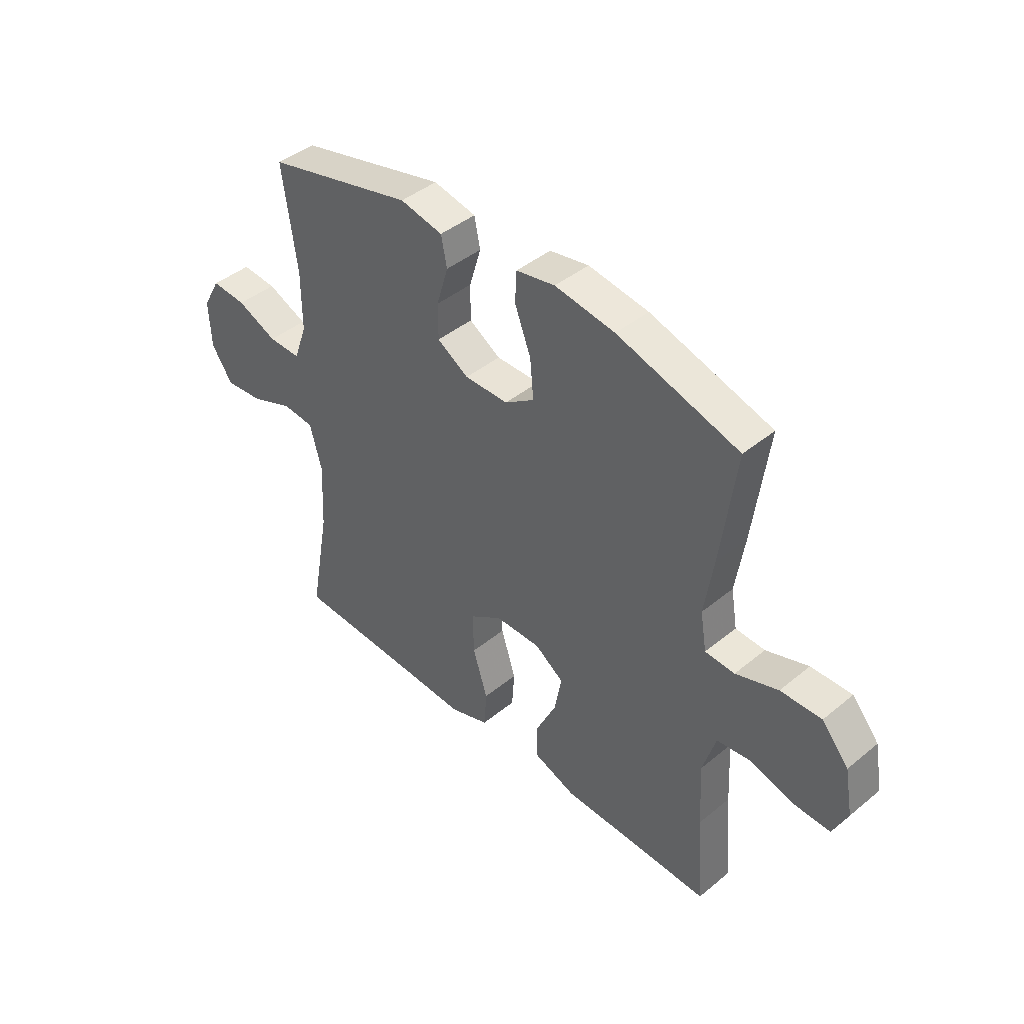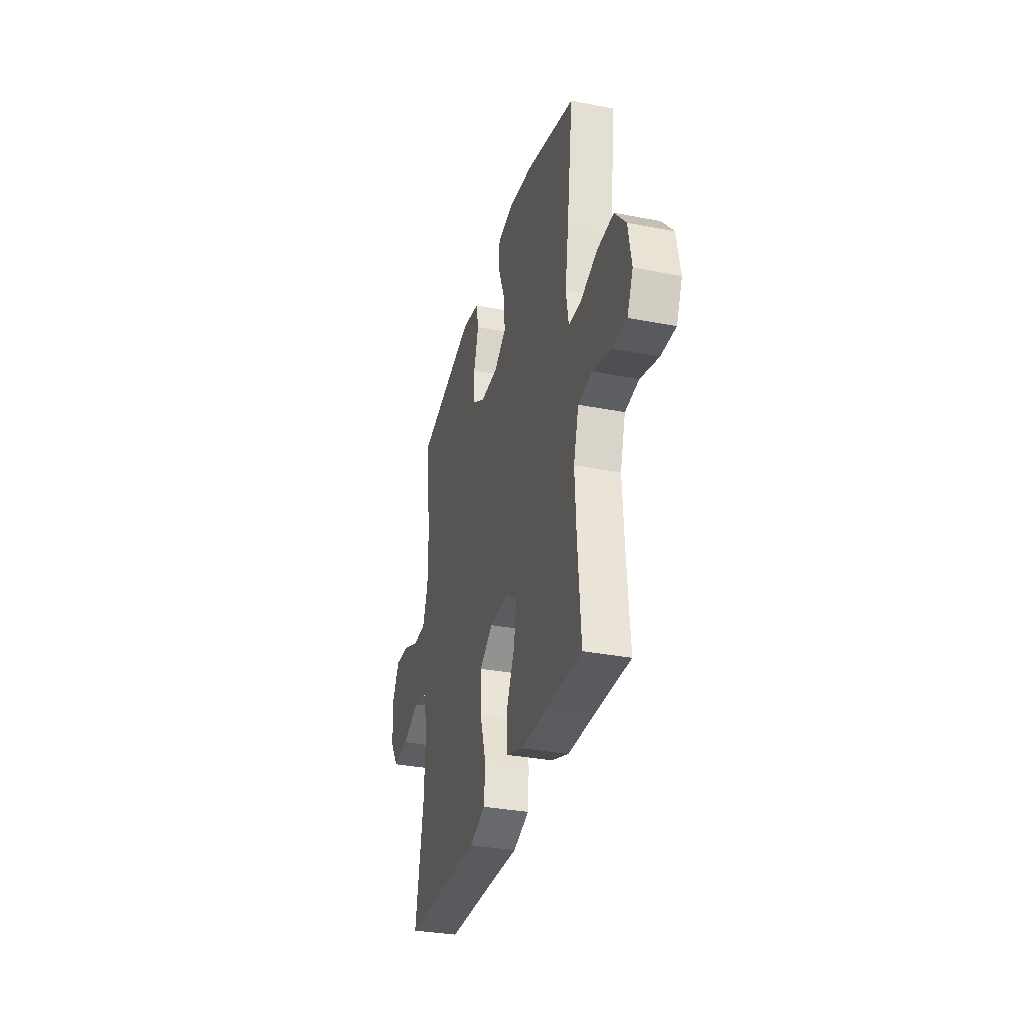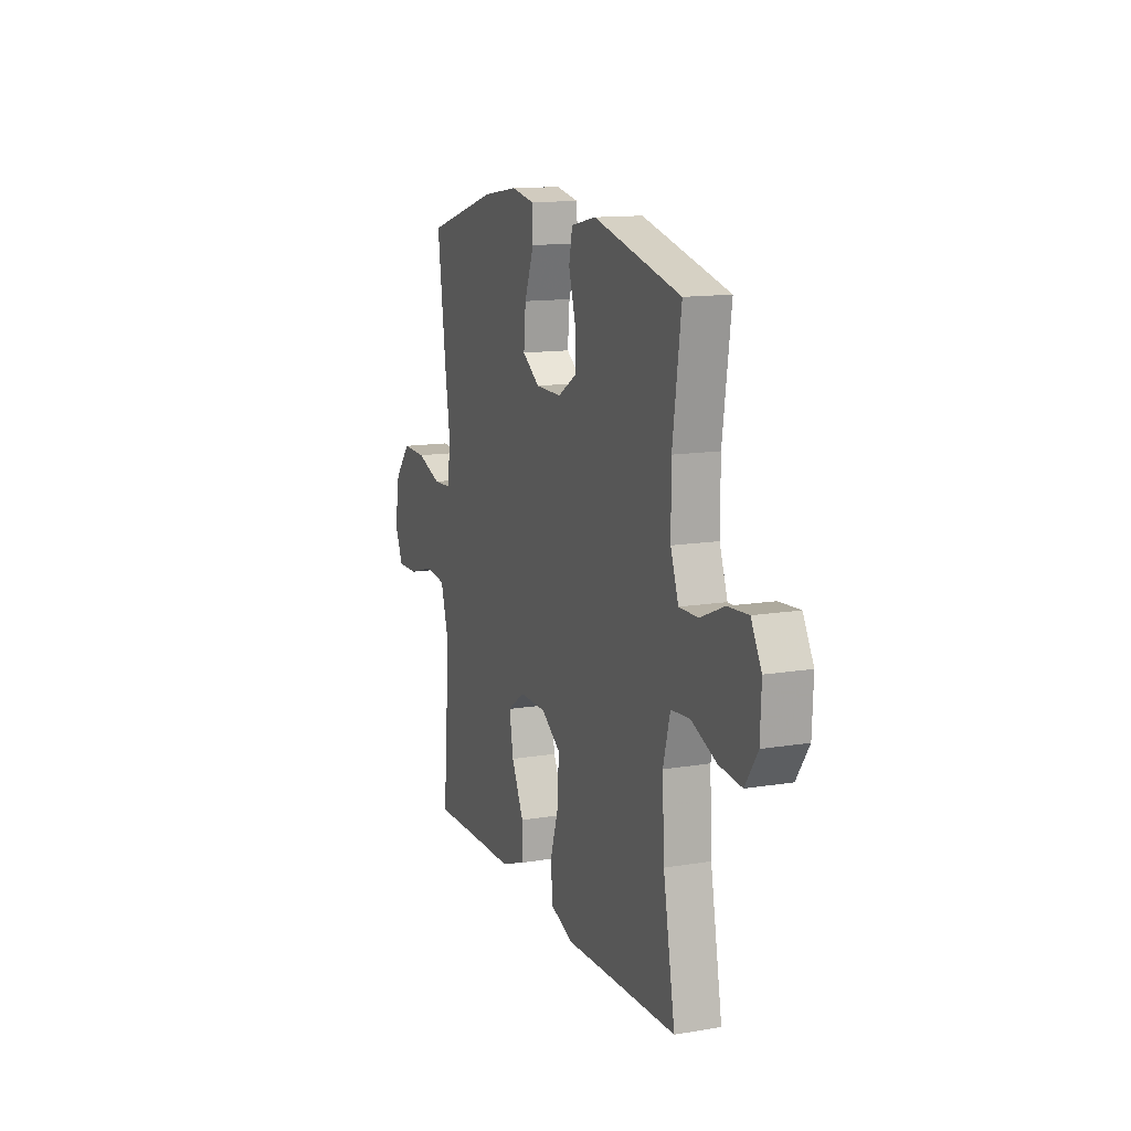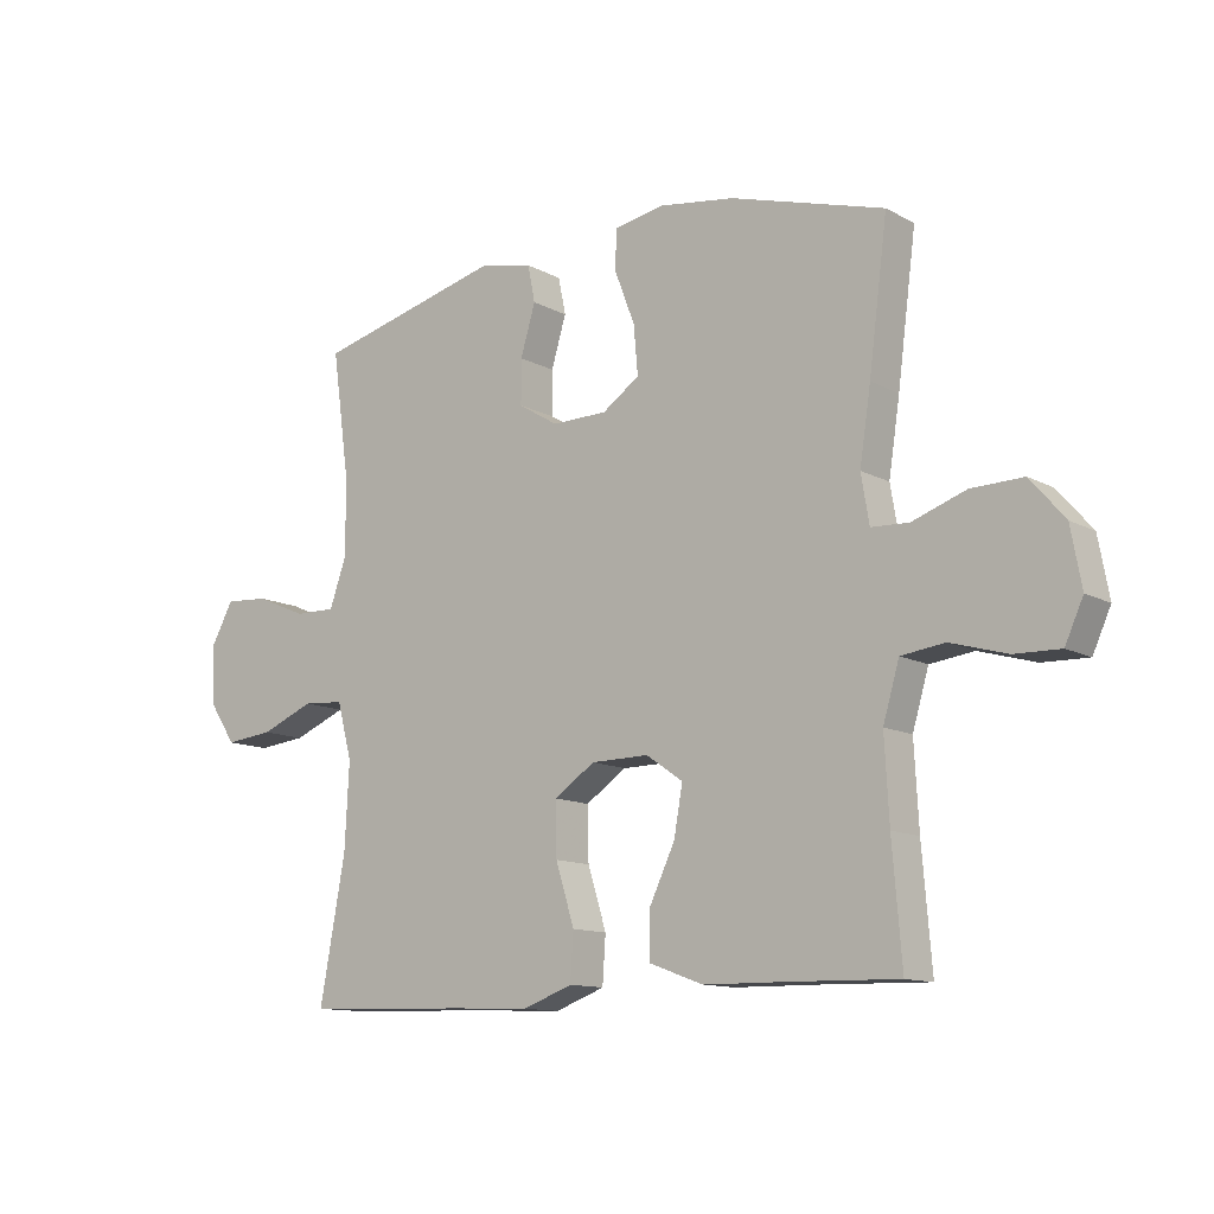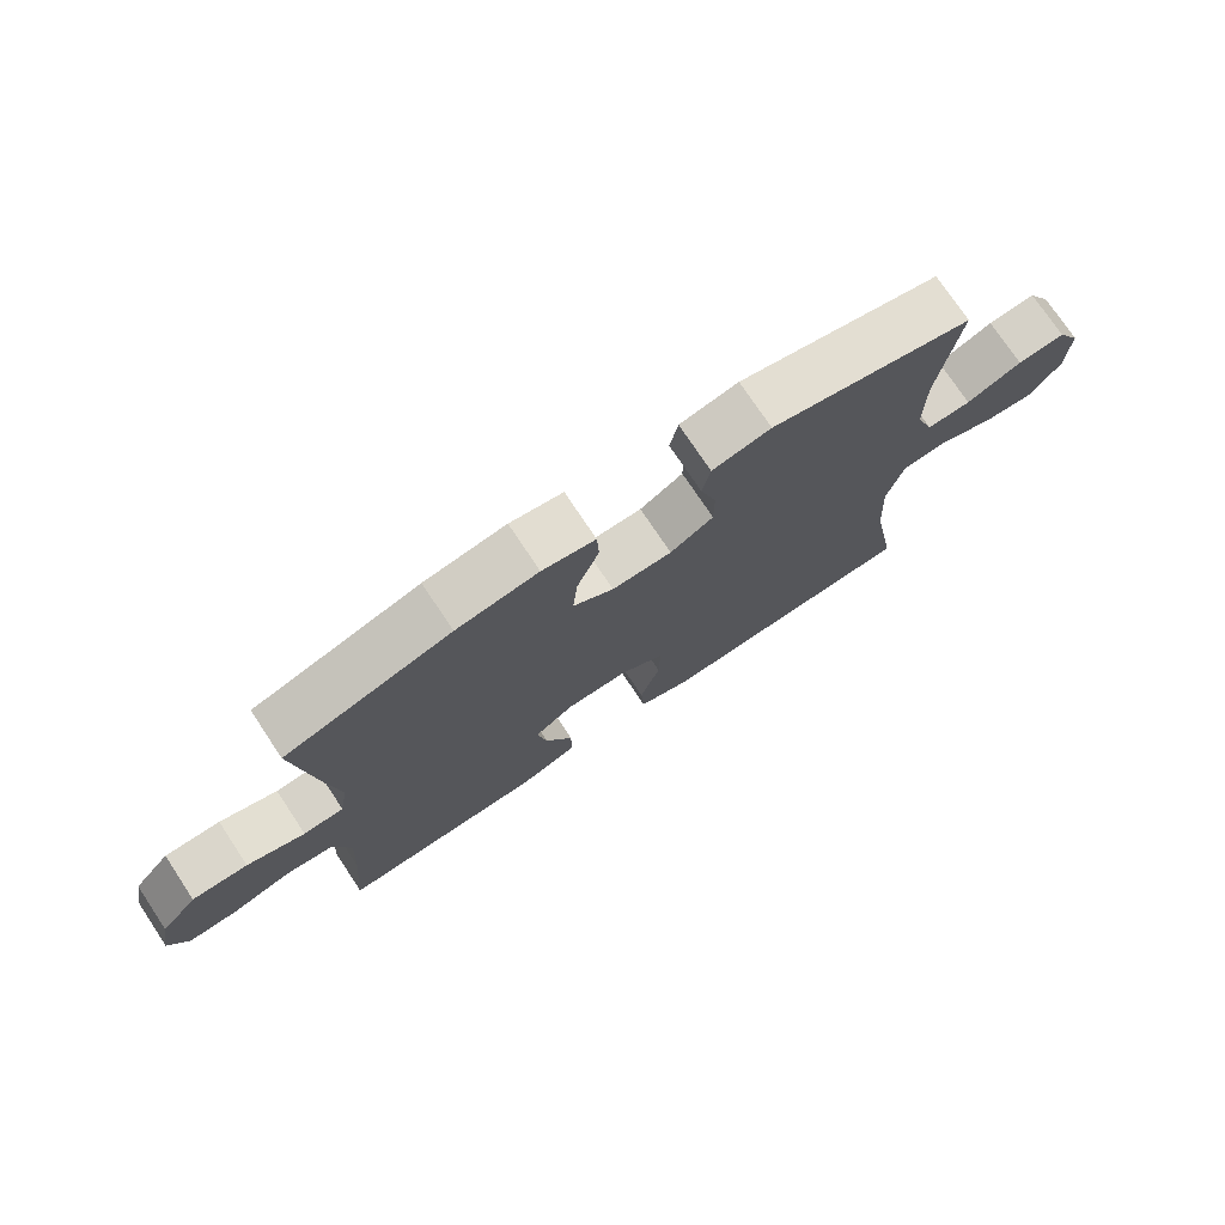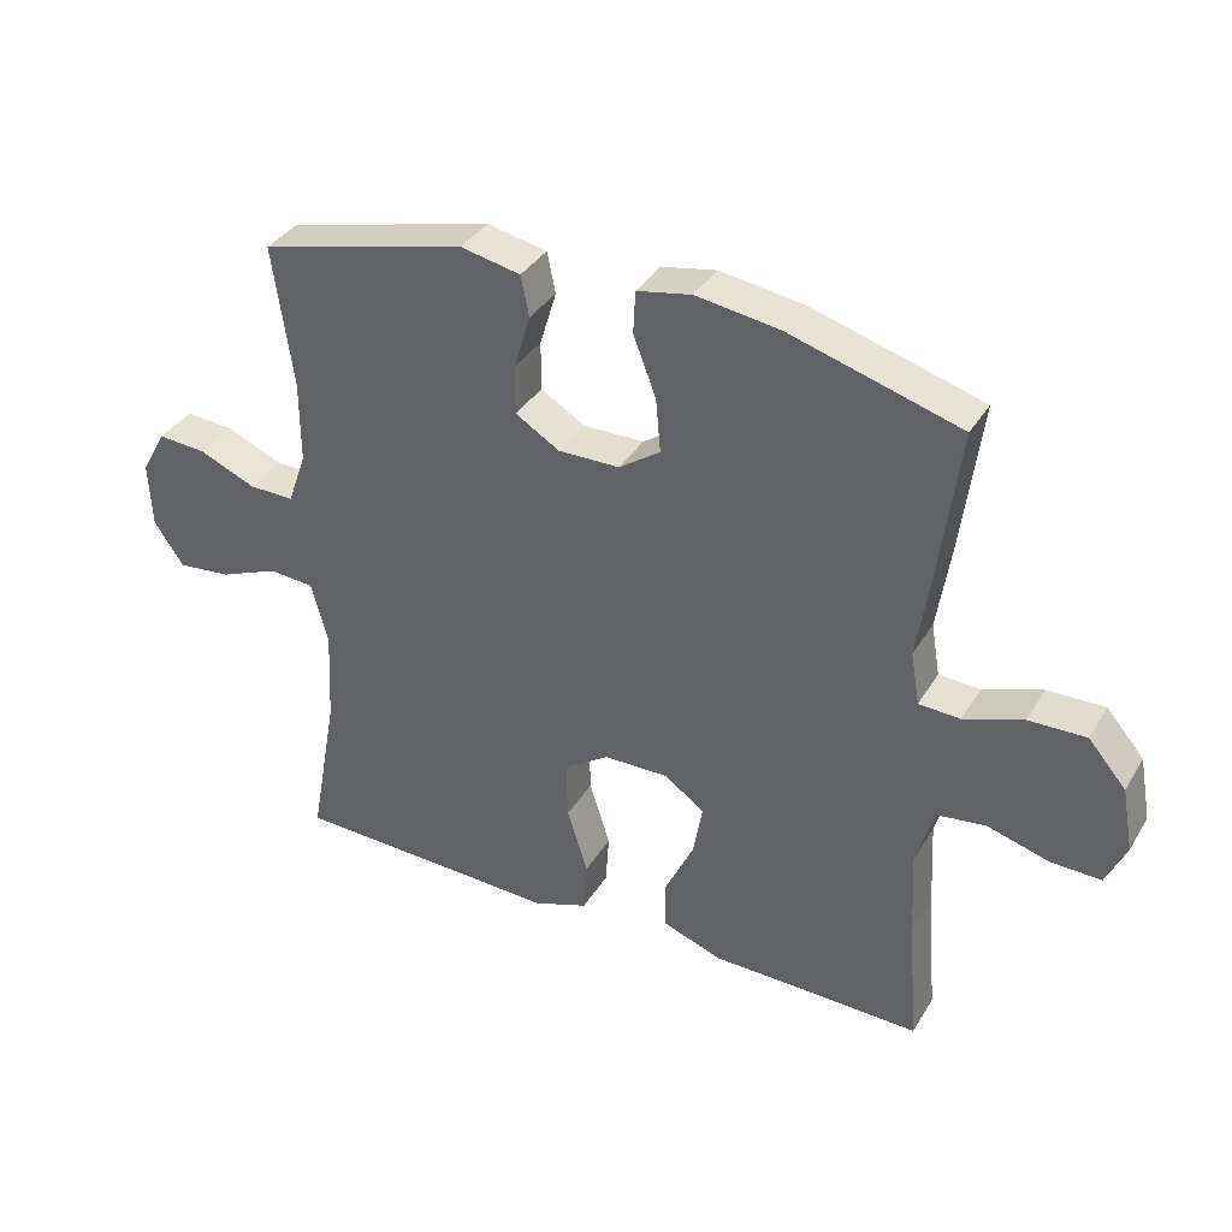
<metadata>
{"format":"obj","ext":"obj","renderer":"f3d","projection":"perspective","resolution":1024,"background":"white","views":[{"elev":42.9,"azim":45.8,"up":"+Z"},{"elev":-33.1,"azim":75.0,"up":"+Z"},{"elev":13.2,"azim":-110.8,"up":"+Z"},{"elev":-12.1,"azim":38.5,"up":"+Z"},{"elev":75.0,"azim":146.4,"up":"+Z"},{"elev":36.2,"azim":27.6,"up":"+Z"}]}
</metadata>
<code>
v 0.5 0.07 -0.5
v 0.33 0.07 -0.496
v 0.193 0.07 -0.494
v 0.106 0.07 -0.462
v 0.106 0.07 -0.391
v 0.148 0.07 -0.303
v 0.162 0.07 -0.225
v 0.103 0.07 -0.184
v 0.01 0.07 -0.185
v -0.056 0.07 -0.229
v -0.054 0.07 -0.314
v -0.024 0.07 -0.41
v -0.029 0.07 -0.485
v -0.109 0.07 -0.514
v -0.232 0.07 -0.509
v -0.5 0.07 -0.5
v -0.459 0.07 -0.275
v -0.452 0.07 -0.138
v -0.476 0.07 -0.048
v -0.542 0.07 -0.043
v -0.628 0.07 -0.078
v -0.706 0.07 -0.086
v -0.749 0.07 -0.022
v -0.753 0.07 0.073
v -0.717 0.07 0.138
v -0.646 0.07 0.133
v -0.564 0.07 0.098
v -0.498 0.07 0.097
v -0.471 0.07 0.173
v -0.471 0.07 0.293
v -0.5 0.07 0.5
v -0.199 0.07 0.575
v -0.112 0.07 0.557
v -0.1 0.07 0.498
v -0.124 0.07 0.418
v -0.124 0.07 0.347
v -0.06 0.07 0.308
v 0.029 0.07 0.309
v 0.089 0.07 0.35
v 0.082 0.07 0.428
v 0.049 0.07 0.514
v 0.052 0.07 0.576
v 0.131 0.07 0.591
v 0.253 0.07 0.573
v 0.5 0.07 0.5
v 0.47 0.07 0.27
v 0.452 0.07 0.153
v 0.465 0.07 0.076
v 0.525 0.07 0.073
v 0.611 0.07 0.103
v 0.694 0.07 0.105
v 0.749 0.07 0.041
v 0.766 0.07 -0.052
v 0.737 0.07 -0.116
v 0.664 0.07 -0.114
v 0.574 0.07 -0.088
v 0.504 0.07 -0.097
v 0.478 0.07 -0.185
v 0.485 0.07 -0.316
v 0.5 0 -0.5
v 0.33 0 -0.496
v 0.193 0 -0.494
v 0.106 0 -0.462
v 0.106 0 -0.391
v 0.148 0 -0.303
v 0.162 0 -0.225
v 0.103 0 -0.184
v 0.01 0 -0.185
v -0.056 0 -0.229
v -0.054 0 -0.314
v -0.024 0 -0.41
v -0.029 0 -0.485
v -0.109 0 -0.514
v -0.232 0 -0.509
v -0.5 0 -0.5
v -0.459 0 -0.275
v -0.452 0 -0.138
v -0.476 0 -0.048
v -0.542 0 -0.043
v -0.628 0 -0.078
v -0.706 0 -0.086
v -0.749 0 -0.022
v -0.753 0 0.073
v -0.717 0 0.138
v -0.646 0 0.133
v -0.564 0 0.098
v -0.498 0 0.097
v -0.471 0 0.173
v -0.471 0 0.293
v -0.5 0 0.5
v -0.199 0 0.575
v -0.112 0 0.557
v -0.1 0 0.498
v -0.124 0 0.418
v -0.124 0 0.347
v -0.06 0 0.308
v 0.029 0 0.309
v 0.089 0 0.35
v 0.082 0 0.428
v 0.049 0 0.514
v 0.052 0 0.576
v 0.131 0 0.591
v 0.253 0 0.573
v 0.5 0 0.5
v 0.47 0 0.27
v 0.452 0 0.153
v 0.465 0 0.076
v 0.525 0 0.073
v 0.611 0 0.103
v 0.694 0 0.105
v 0.749 0 0.041
v 0.766 0 -0.052
v 0.737 0 -0.116
v 0.664 0 -0.114
v 0.574 0 -0.088
v 0.504 0 -0.097
v 0.478 0 -0.185
v 0.485 0 -0.316
f 53 54 55 56
f 53 56 57
f 52 53 57
f 49 50 51 52
f 48 49 52 57
f 44 45 46 47
f 44 47 48
f 40 41 42 43
f 39 40 43 44
f 32 33 34 35
f 30 31 32 35
f 29 30 35 36
f 28 29 36 37
f 24 25 26 27
f 24 27 28
f 23 24 28
f 20 21 22 23
f 19 20 23 28
f 18 19 28 37
f 15 16 17
f 11 12 13 14
f 10 11 14 15
f 3 4 5 6
f 2 3 6 7
f 59 1 2 7
f 58 59 7 8
f 57 58 8
f 39 44 48 57
f 38 39 57 8
f 37 38 8 9
f 18 37 9 10
f 10 15 17 18
f 115 114 113 112
f 116 115 112
f 116 112 111
f 111 110 109 108
f 116 111 108 107
f 106 105 104 103
f 107 106 103
f 102 101 100 99
f 103 102 99 98
f 94 93 92 91
f 94 91 90 89
f 95 94 89 88
f 96 95 88 87
f 86 85 84 83
f 87 86 83
f 87 83 82
f 82 81 80 79
f 87 82 79 78
f 96 87 78 77
f 76 75 74
f 73 72 71 70
f 74 73 70 69
f 65 64 63 62
f 66 65 62 61
f 66 61 60 118
f 67 66 118 117
f 67 117 116
f 116 107 103 98
f 67 116 98 97
f 68 67 97 96
f 69 68 96 77
f 77 76 74 69
f 1 60 61 2
f 2 61 62 3
f 3 62 63 4
f 4 63 64 5
f 5 64 65 6
f 6 65 66 7
f 7 66 67 8
f 8 67 68 9
f 9 68 69 10
f 10 69 70 11
f 11 70 71 12
f 12 71 72 13
f 13 72 73 14
f 14 73 74 15
f 15 74 75 16
f 16 75 76 17
f 17 76 77 18
f 18 77 78 19
f 19 78 79 20
f 20 79 80 21
f 21 80 81 22
f 22 81 82 23
f 23 82 83 24
f 24 83 84 25
f 25 84 85 26
f 26 85 86 27
f 27 86 87 28
f 28 87 88 29
f 29 88 89 30
f 30 89 90 31
f 31 90 91 32
f 32 91 92 33
f 33 92 93 34
f 34 93 94 35
f 35 94 95 36
f 36 95 96 37
f 37 96 97 38
f 38 97 98 39
f 39 98 99 40
f 40 99 100 41
f 41 100 101 42
f 42 101 102 43
f 43 102 103 44
f 44 103 104 45
f 45 104 105 46
f 46 105 106 47
f 47 106 107 48
f 48 107 108 49
f 49 108 109 50
f 50 109 110 51
f 51 110 111 52
f 52 111 112 53
f 53 112 113 54
f 54 113 114 55
f 55 114 115 56
f 56 115 116 57
f 57 116 117 58
f 58 117 118 59
f 59 118 60 1

</code>
